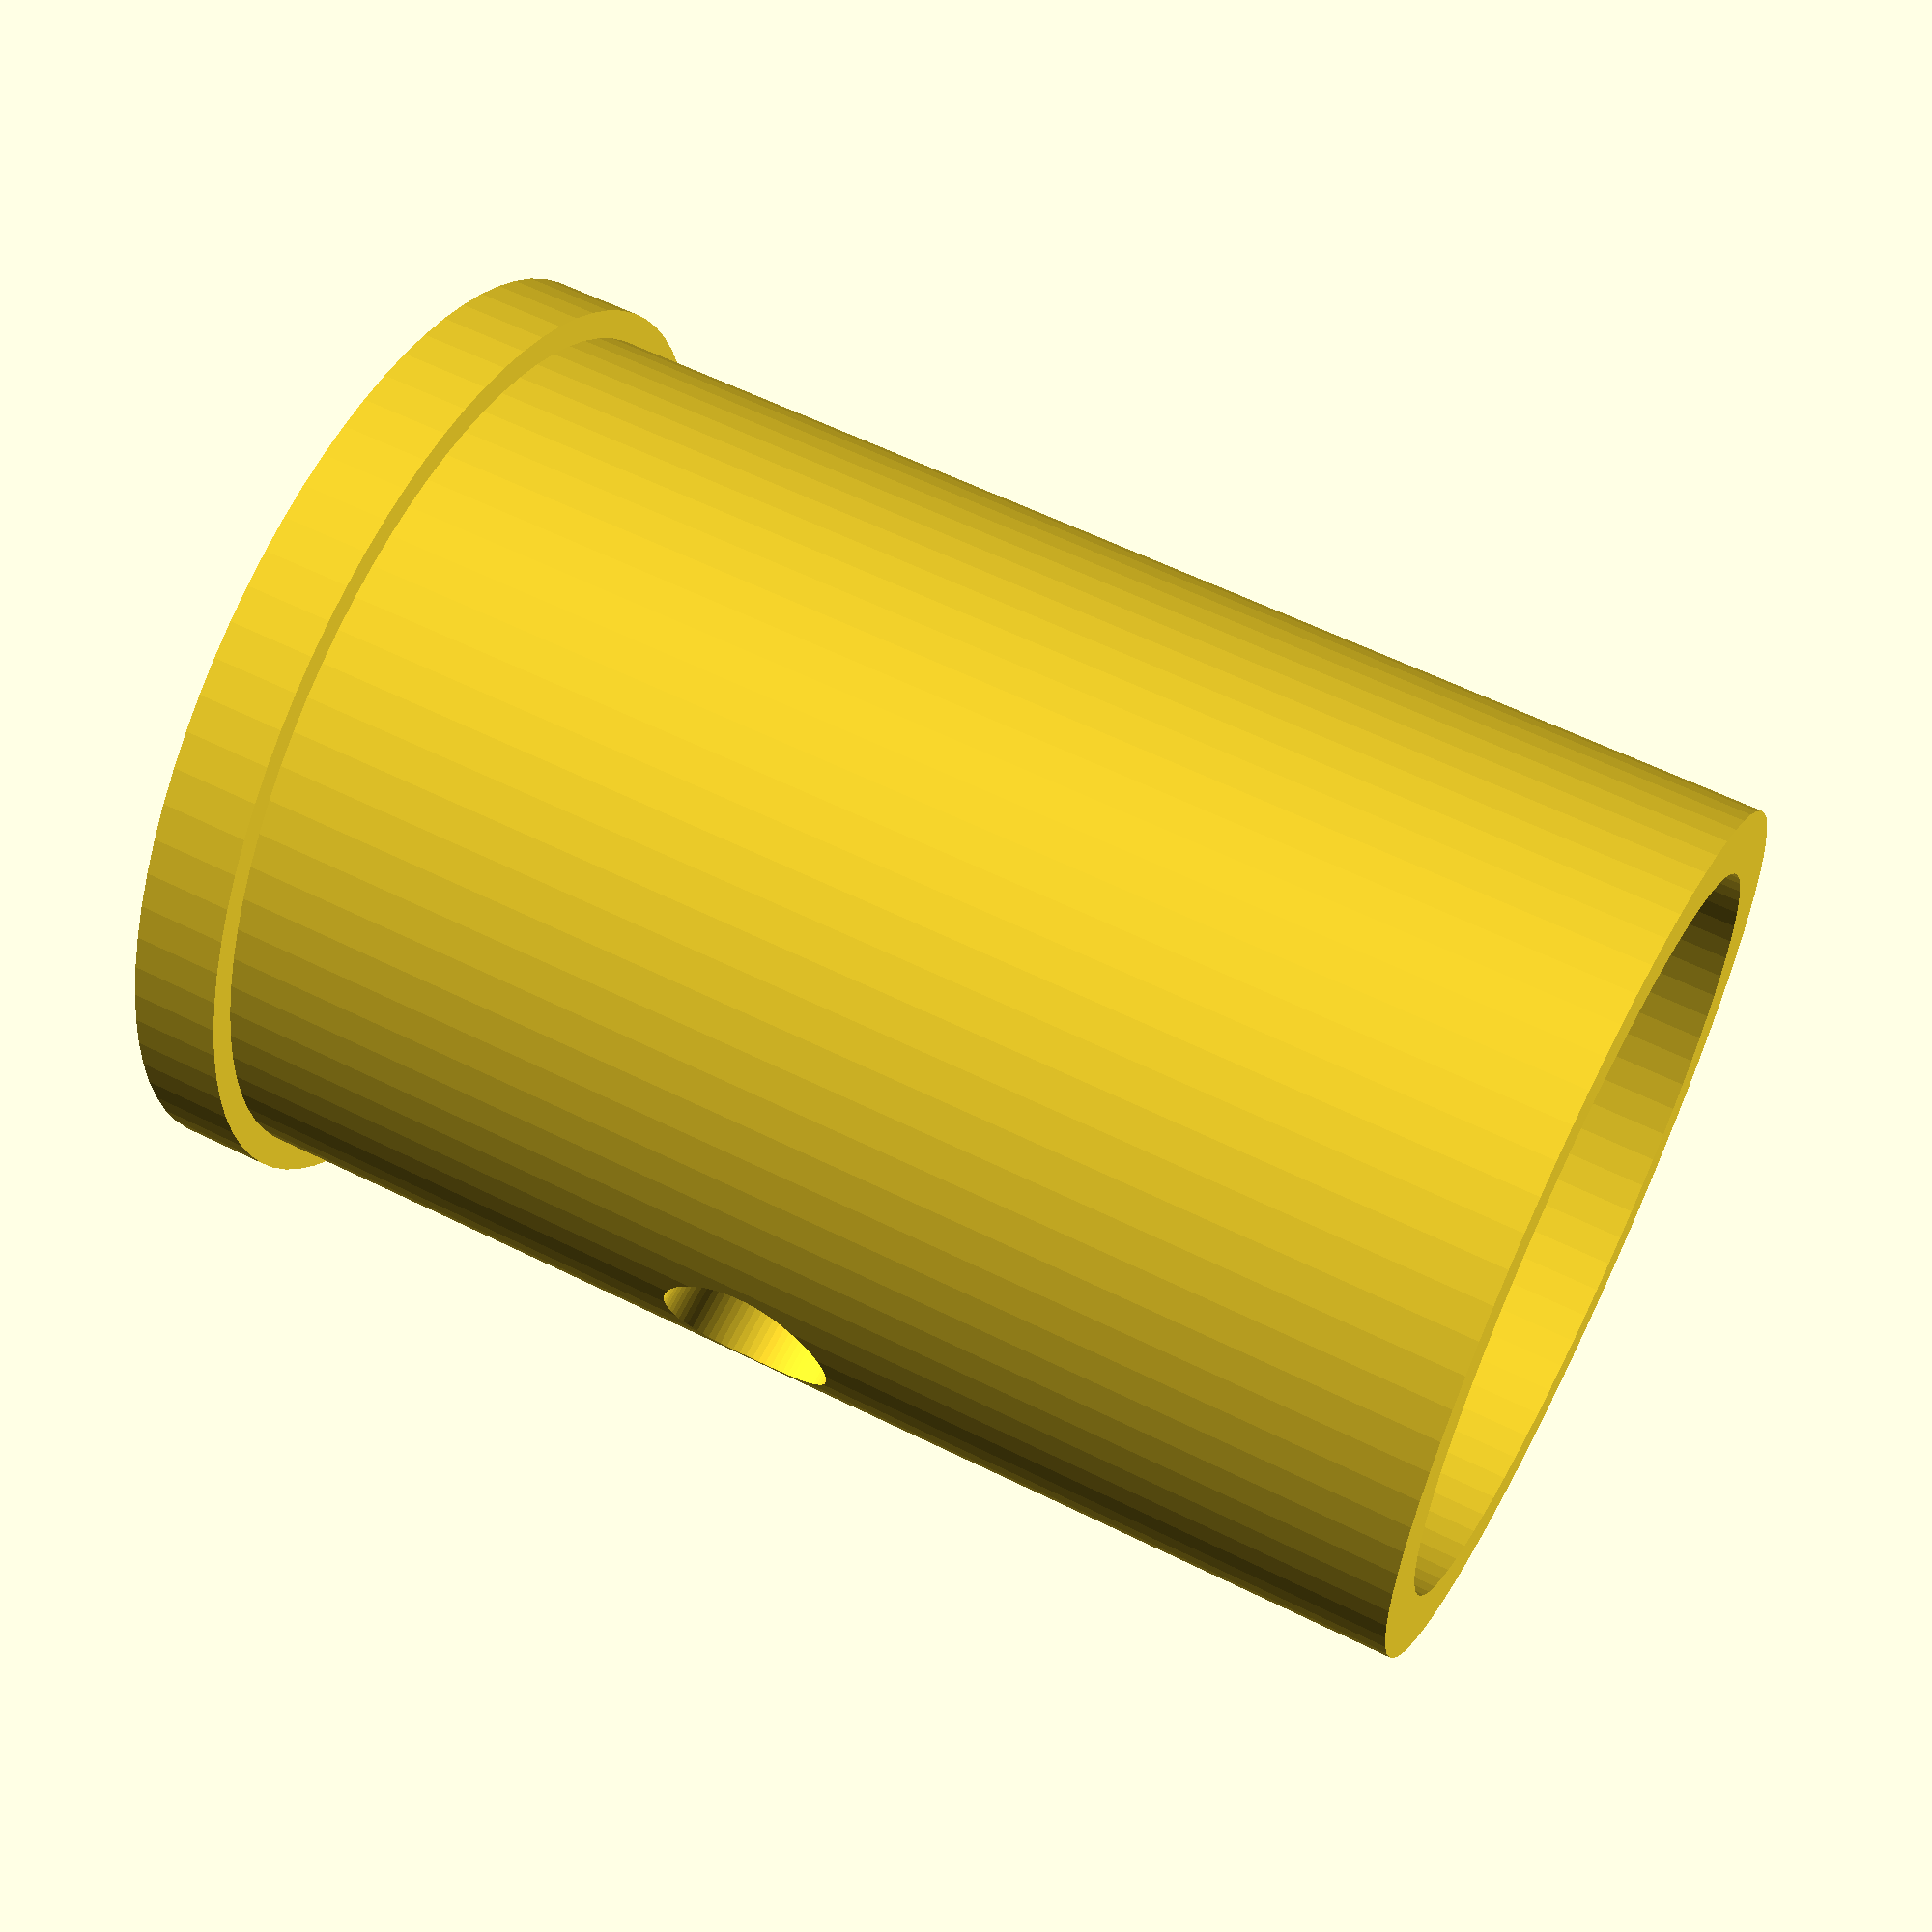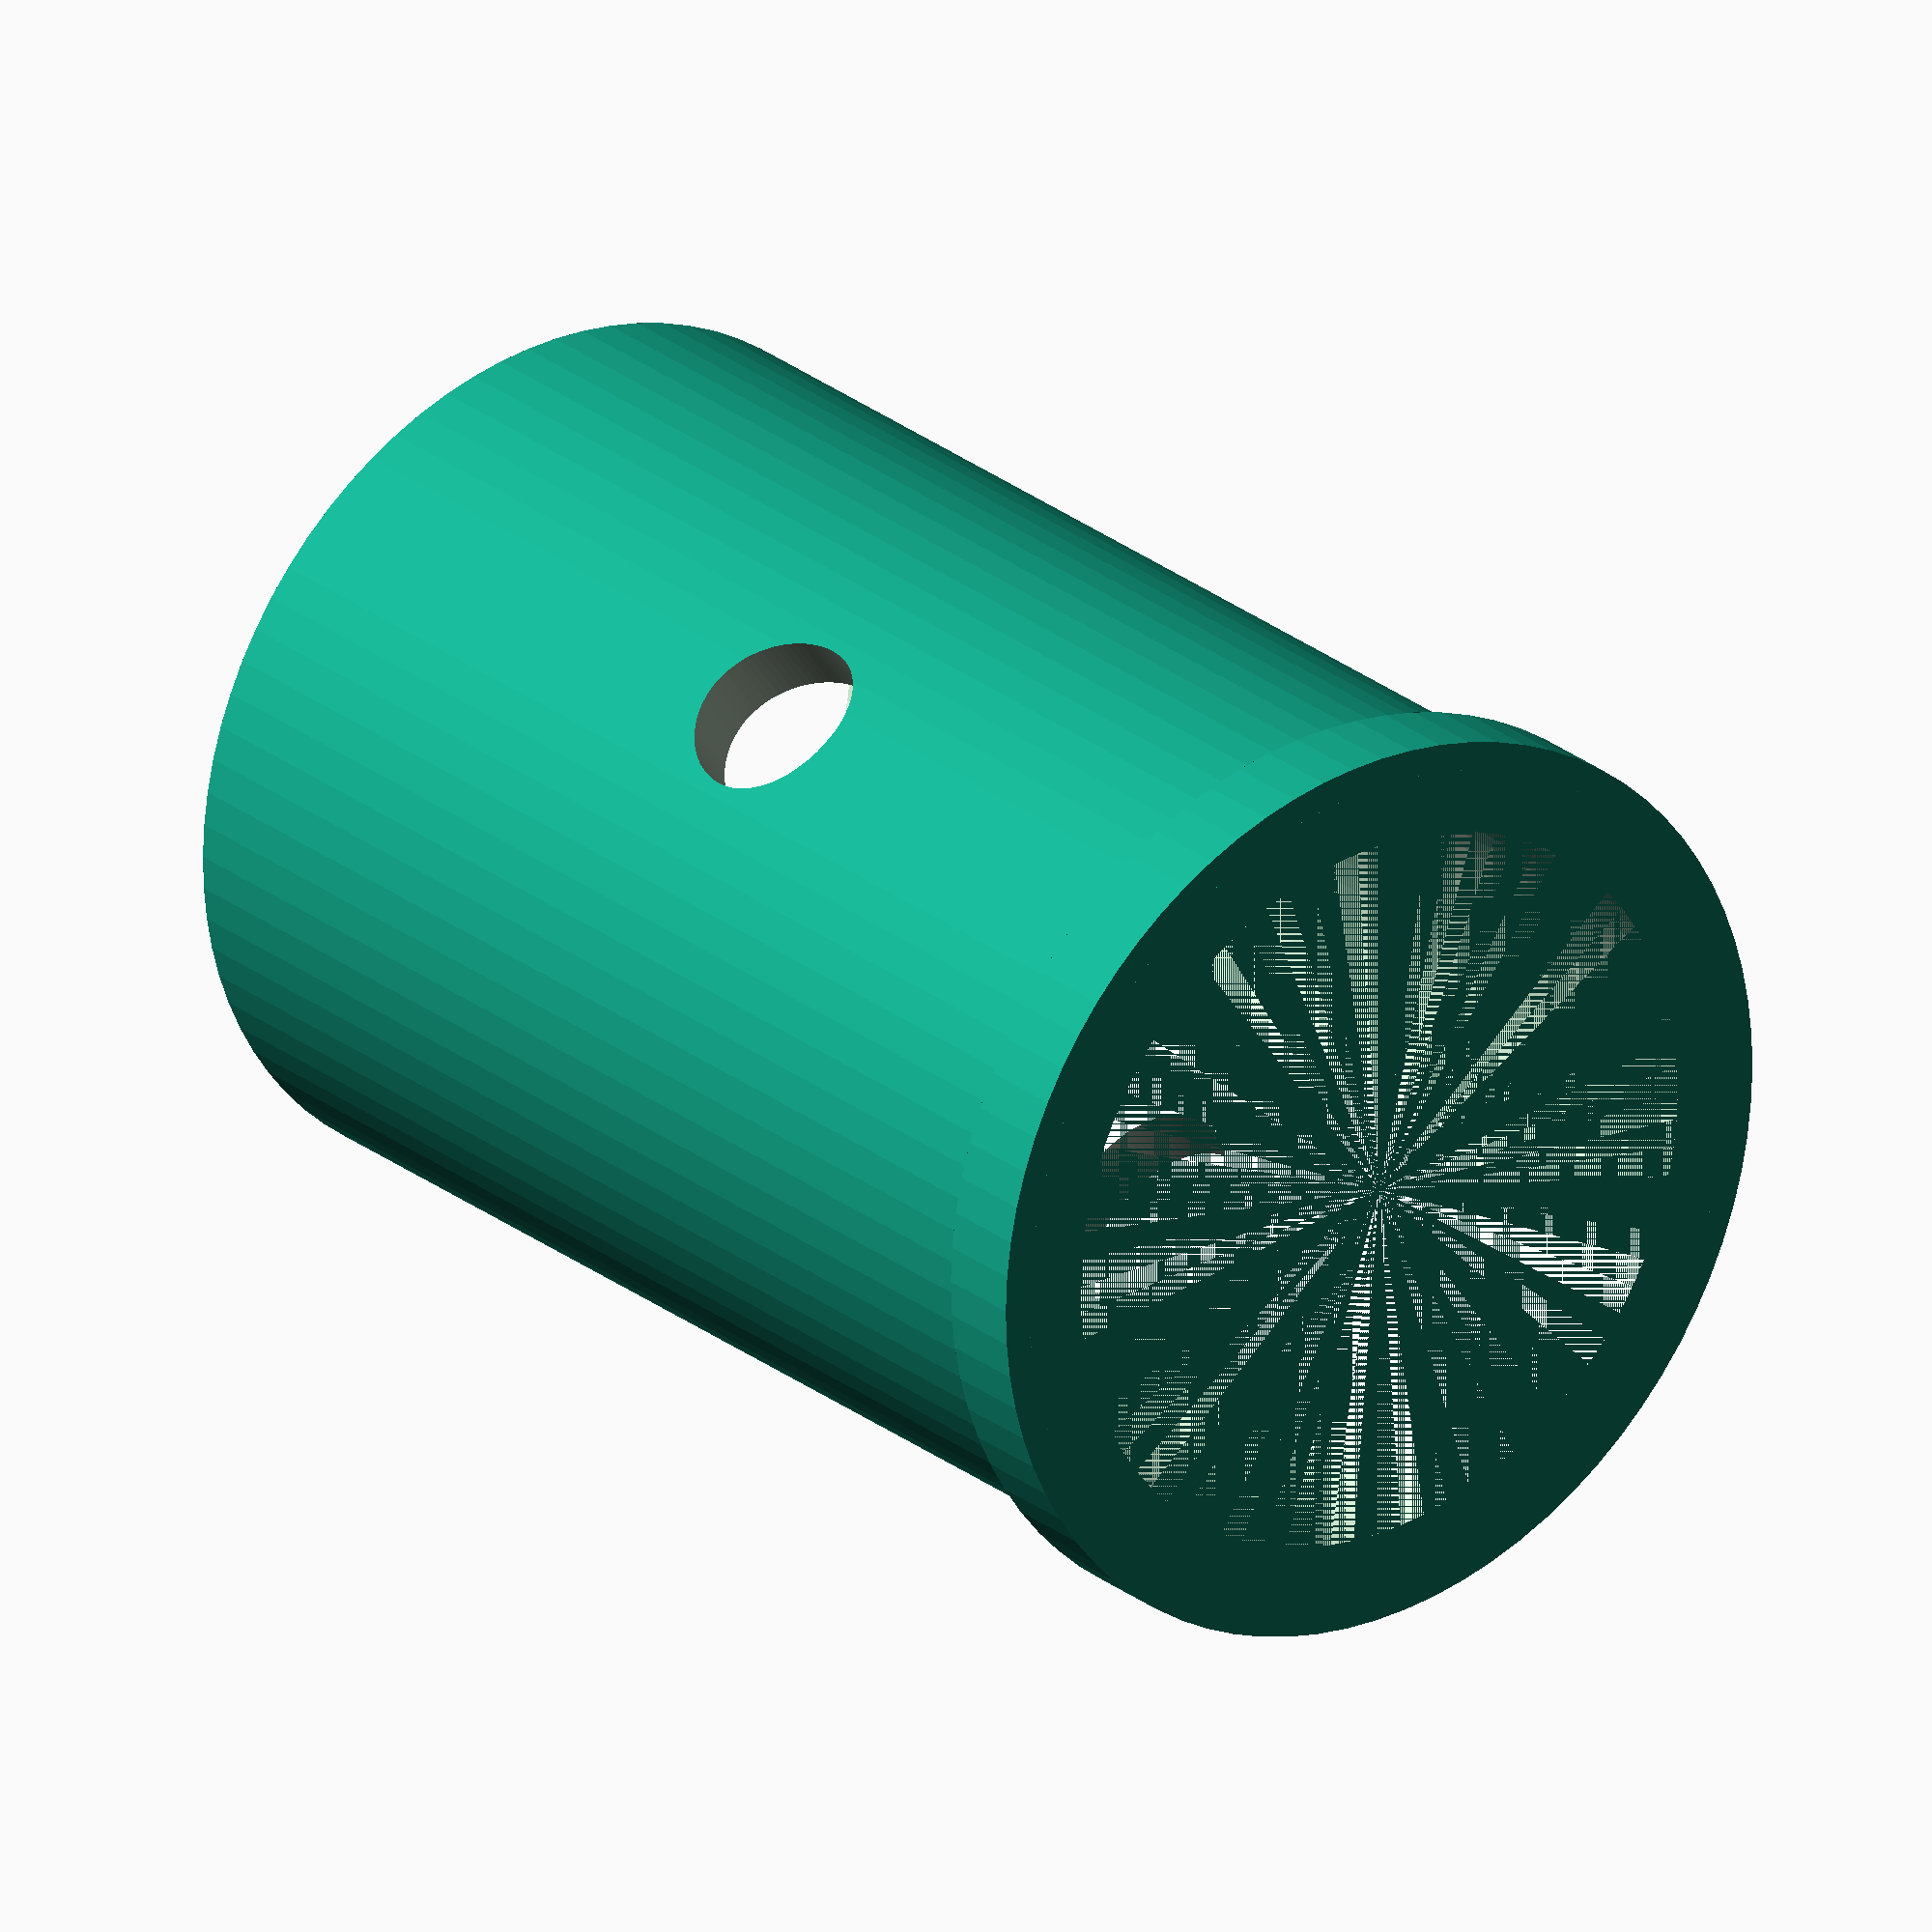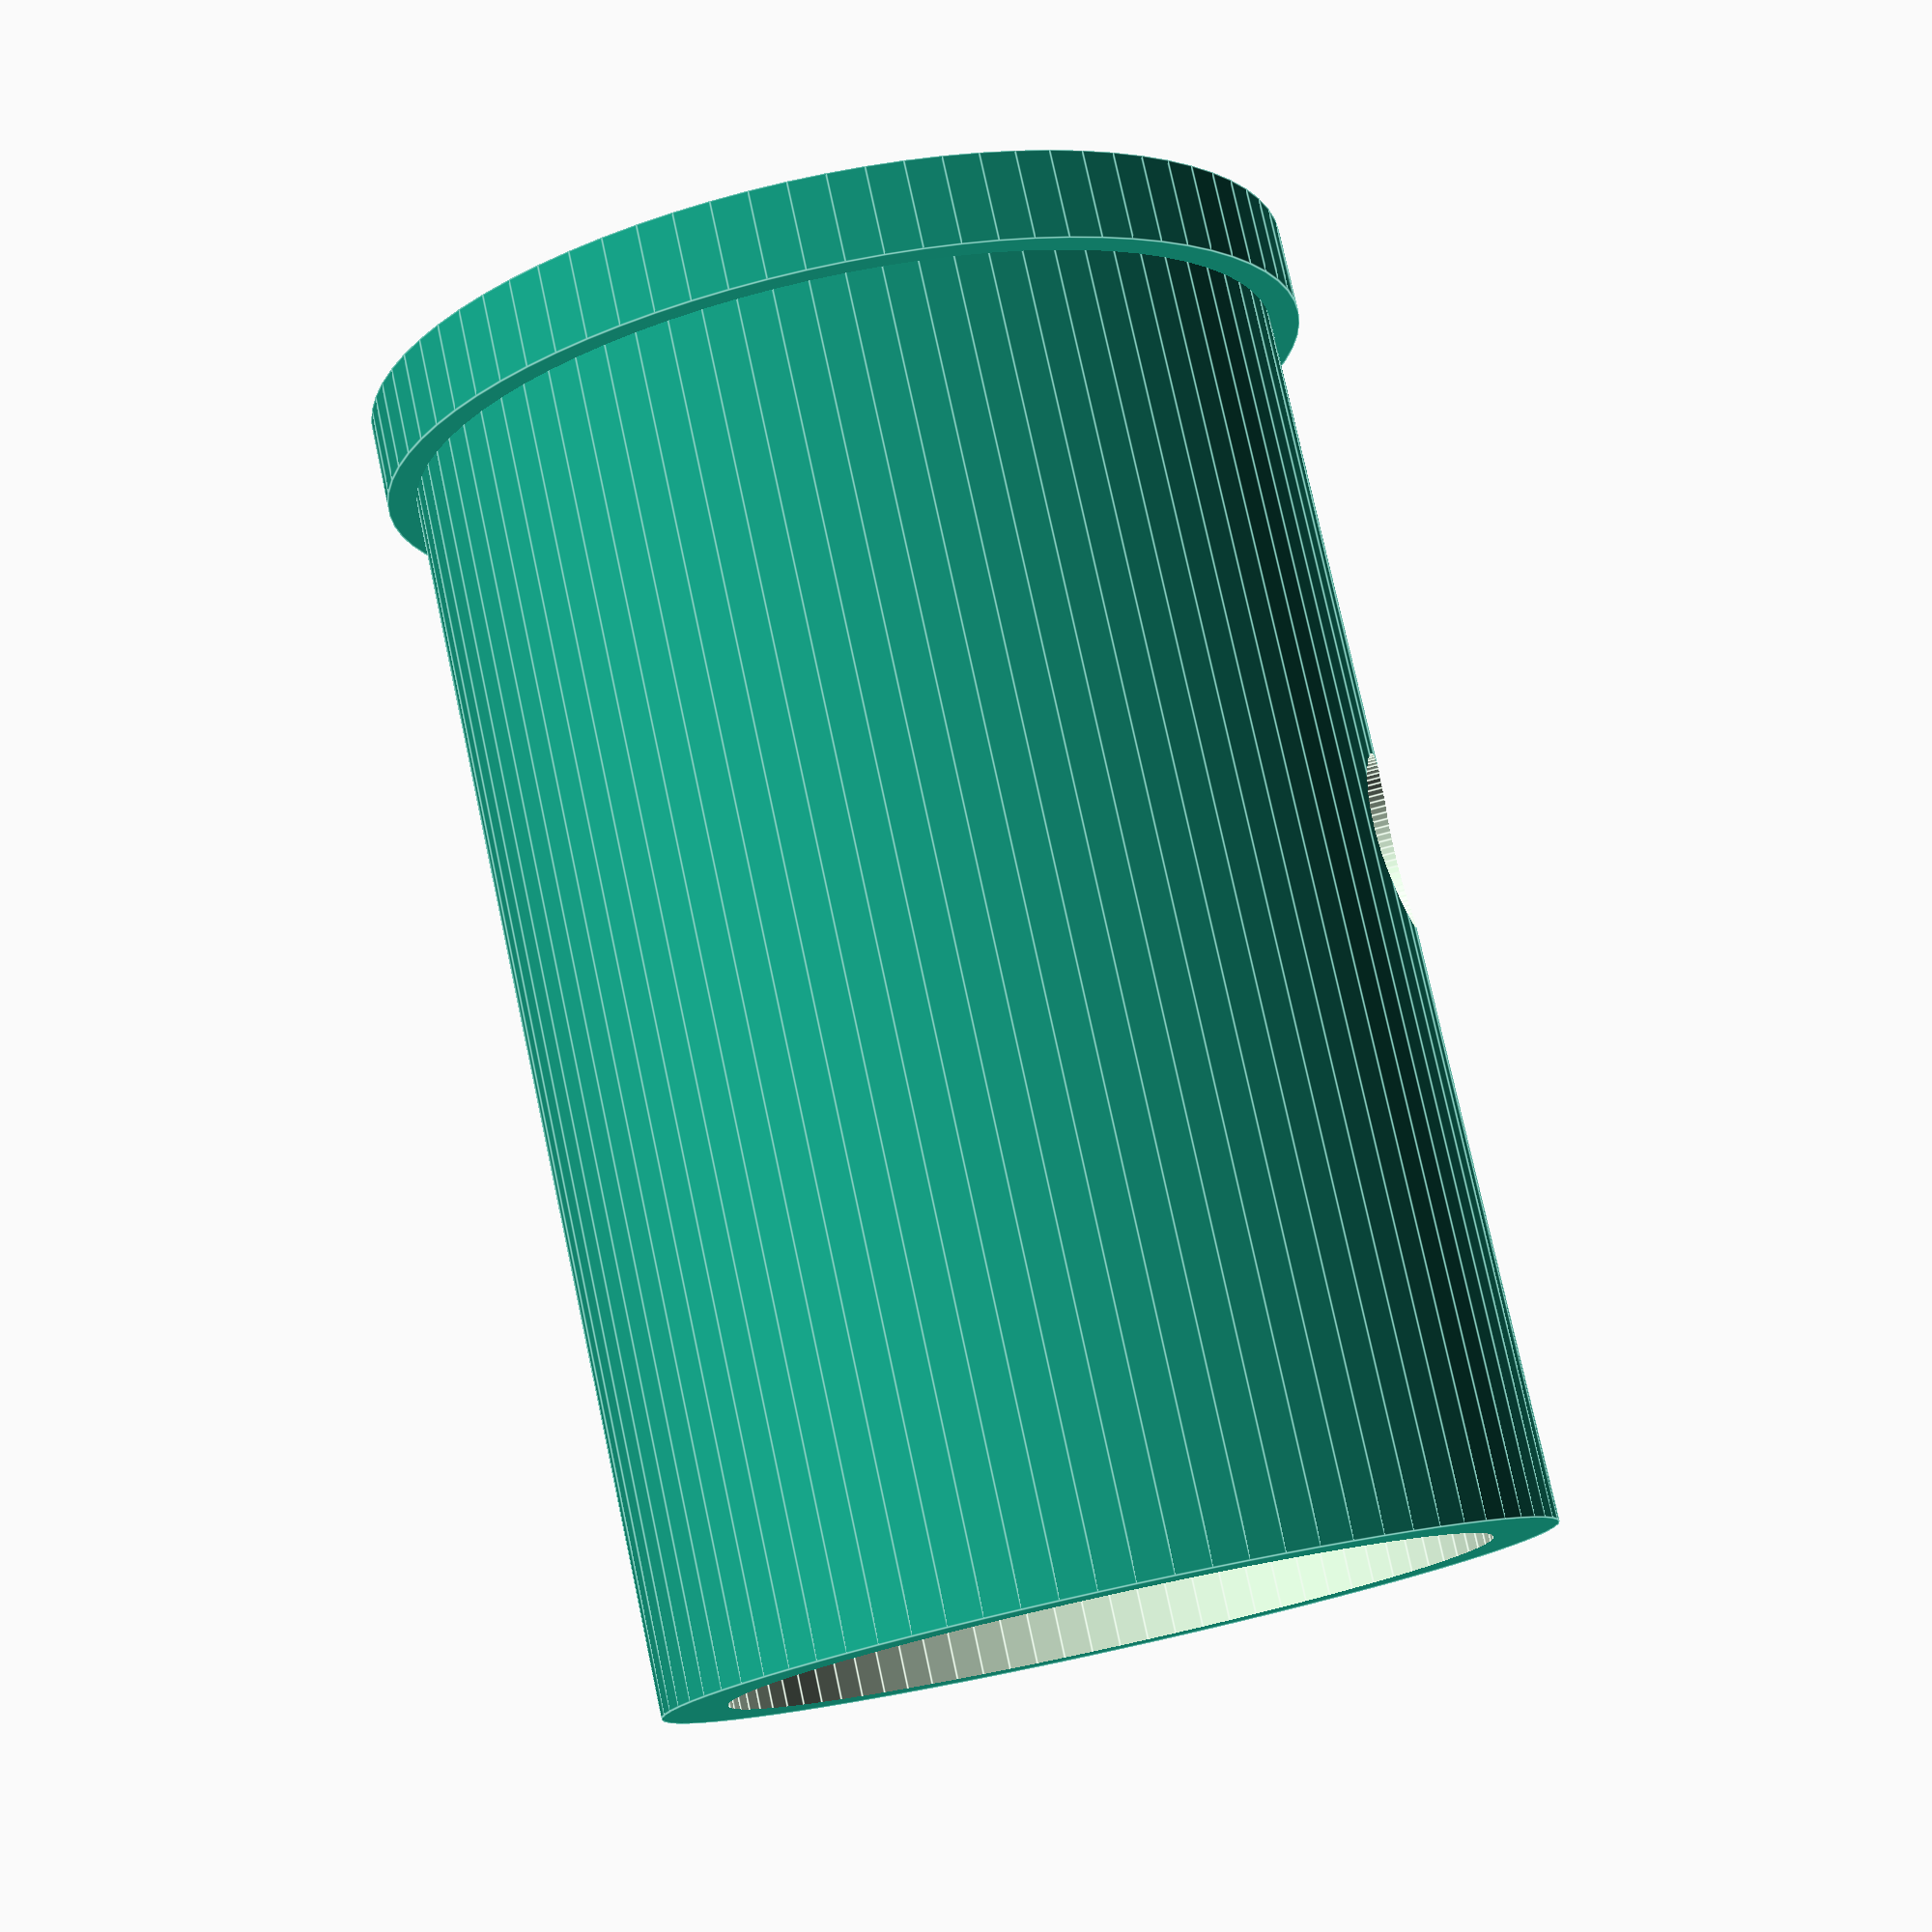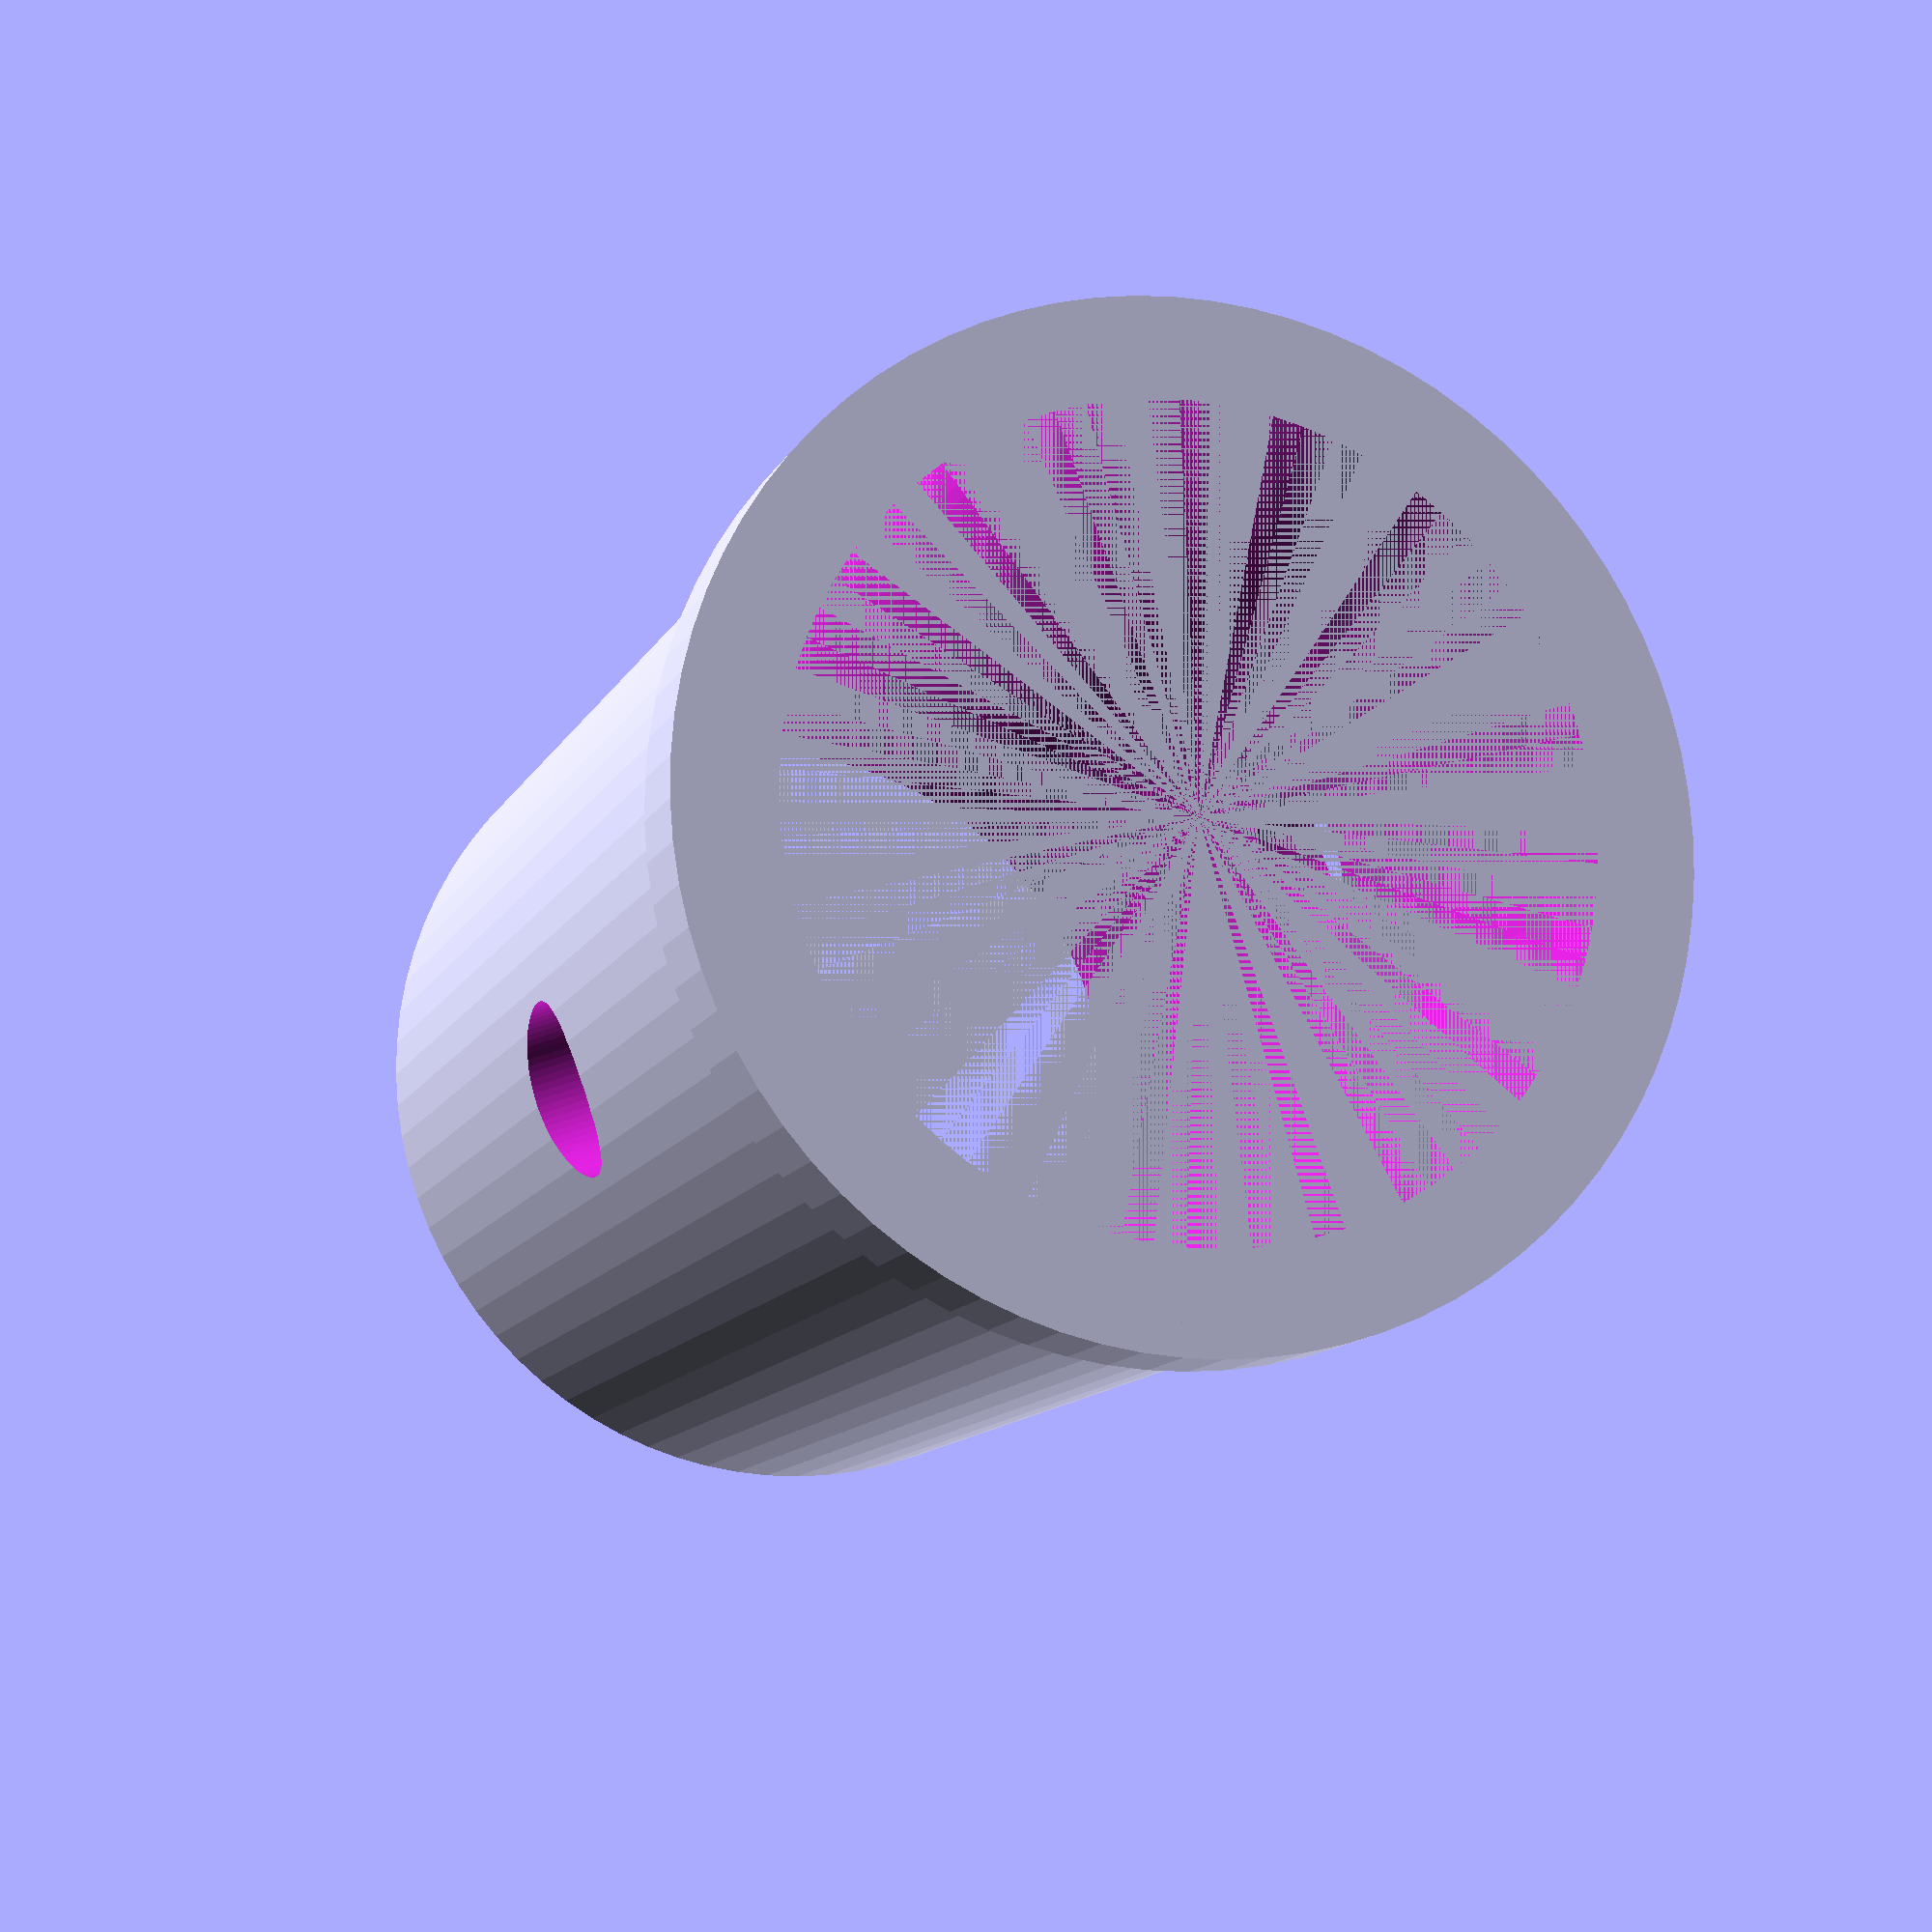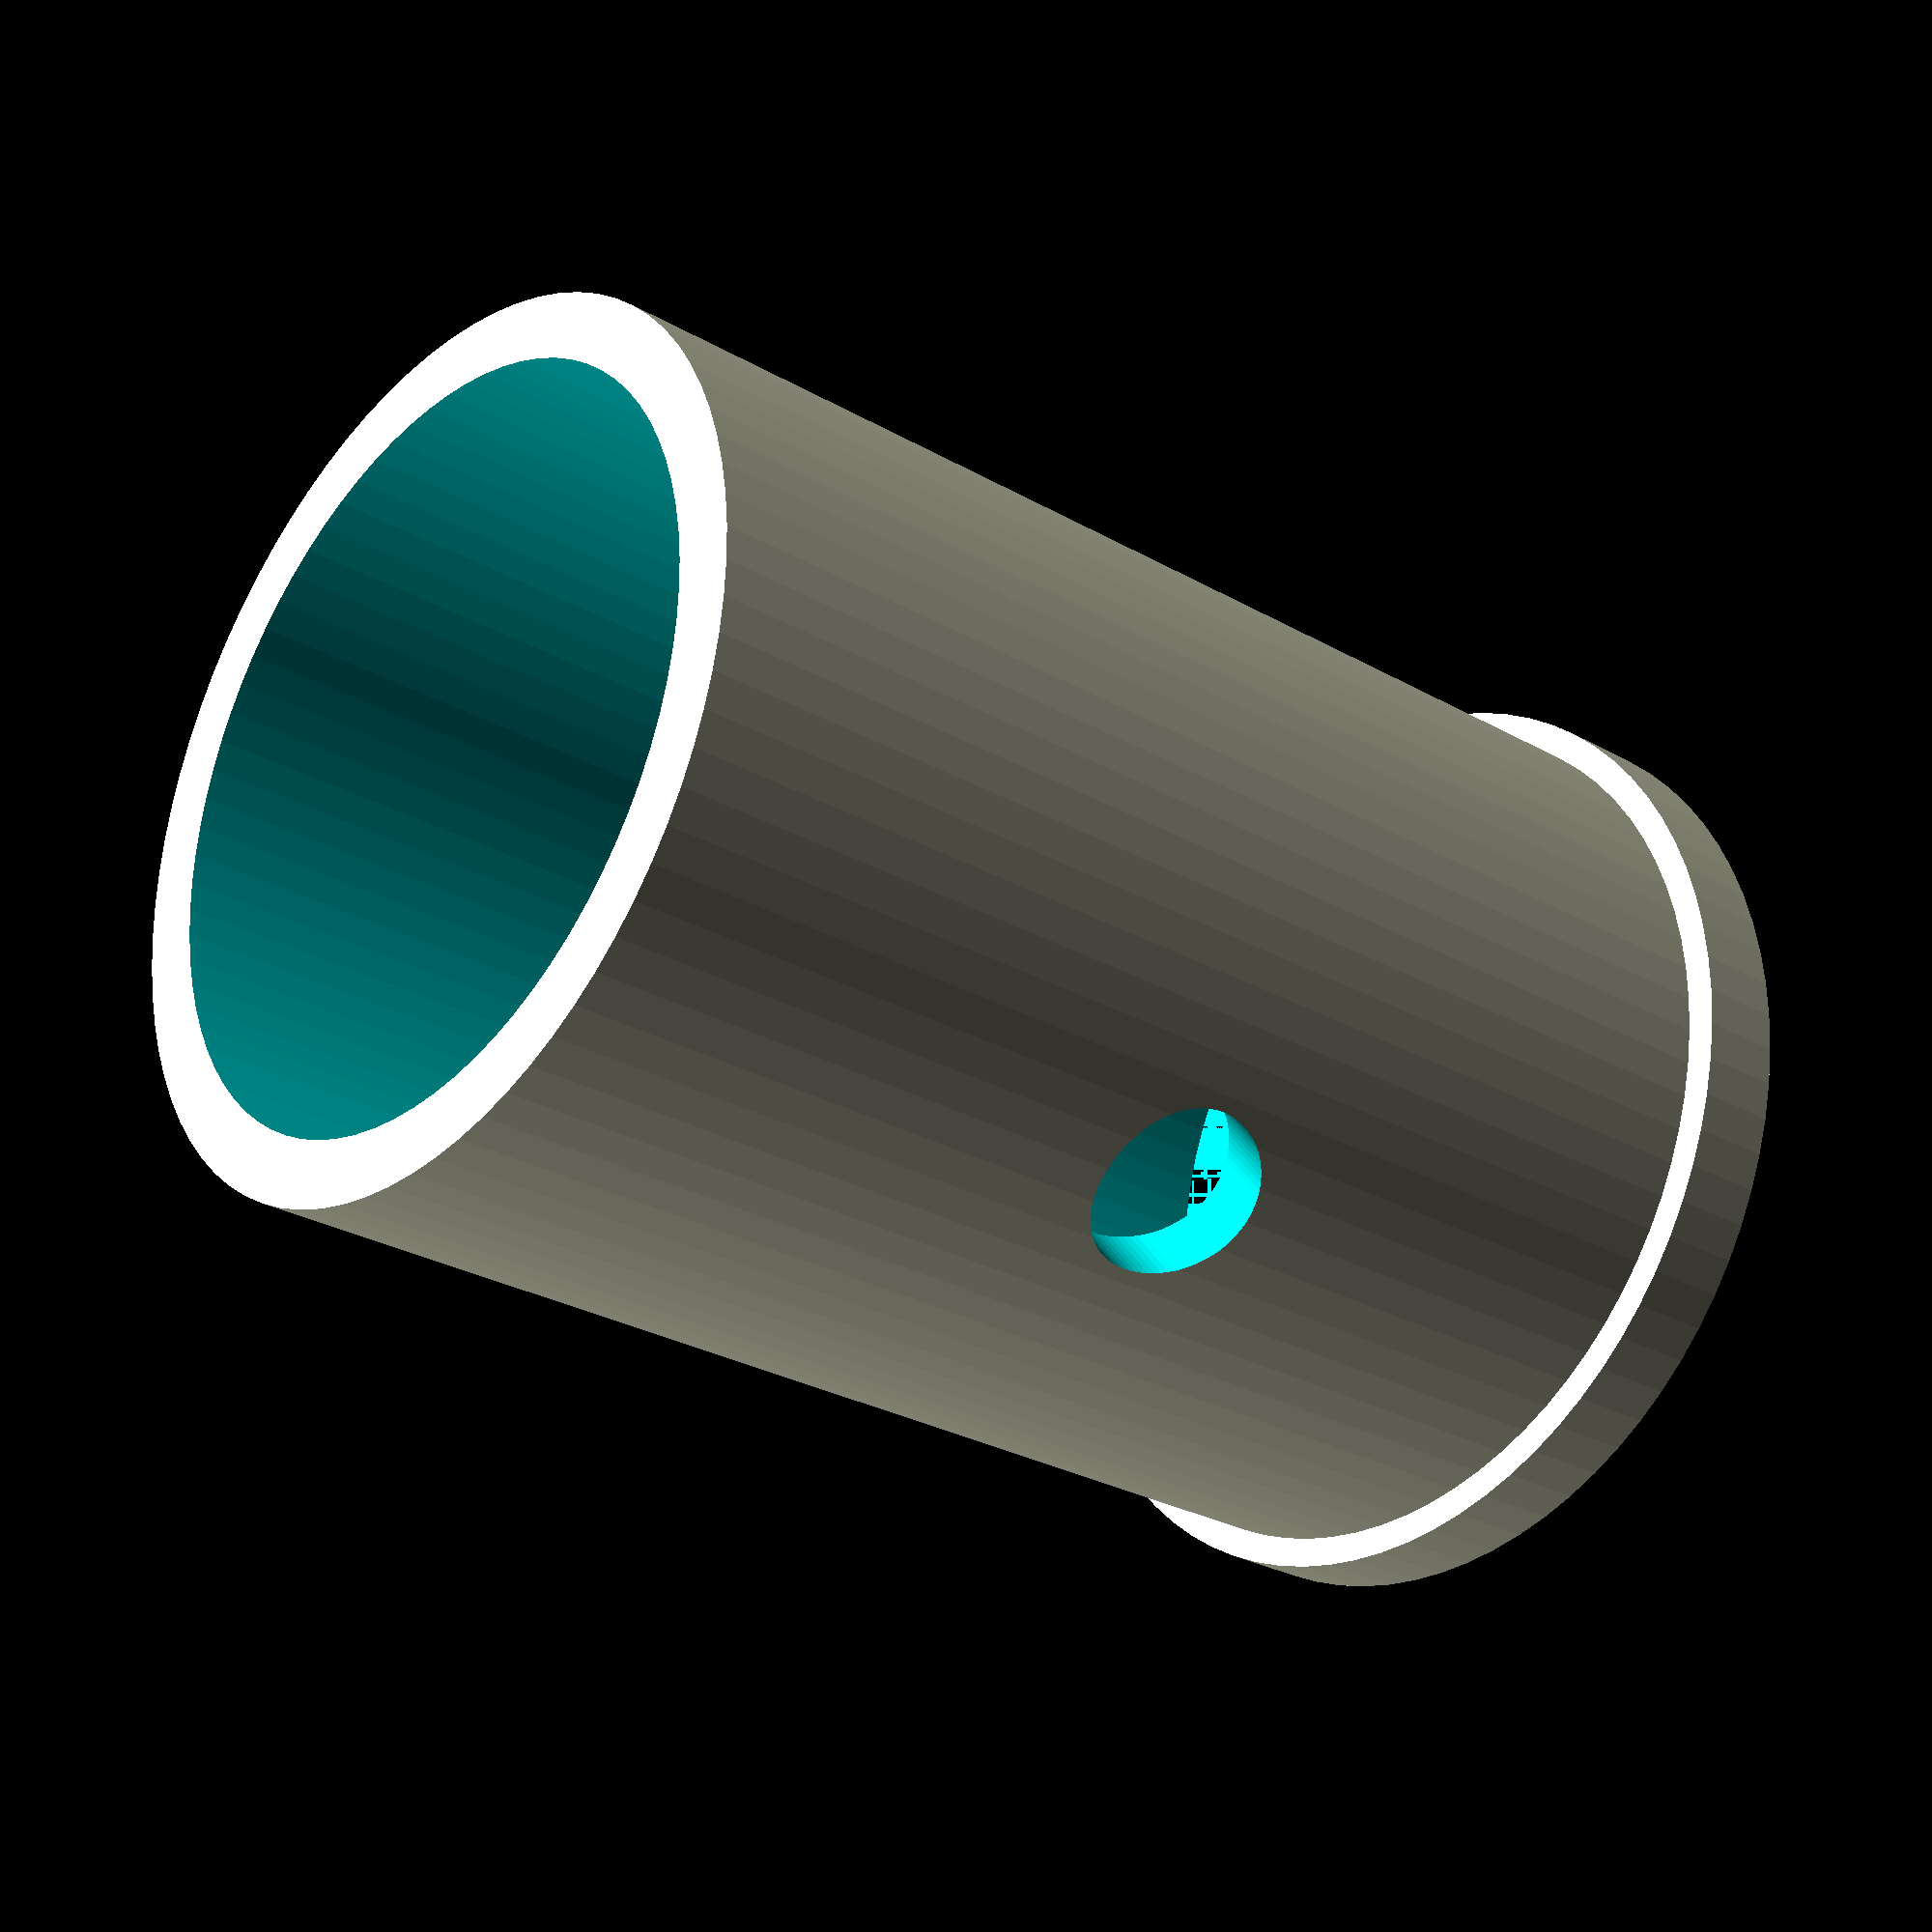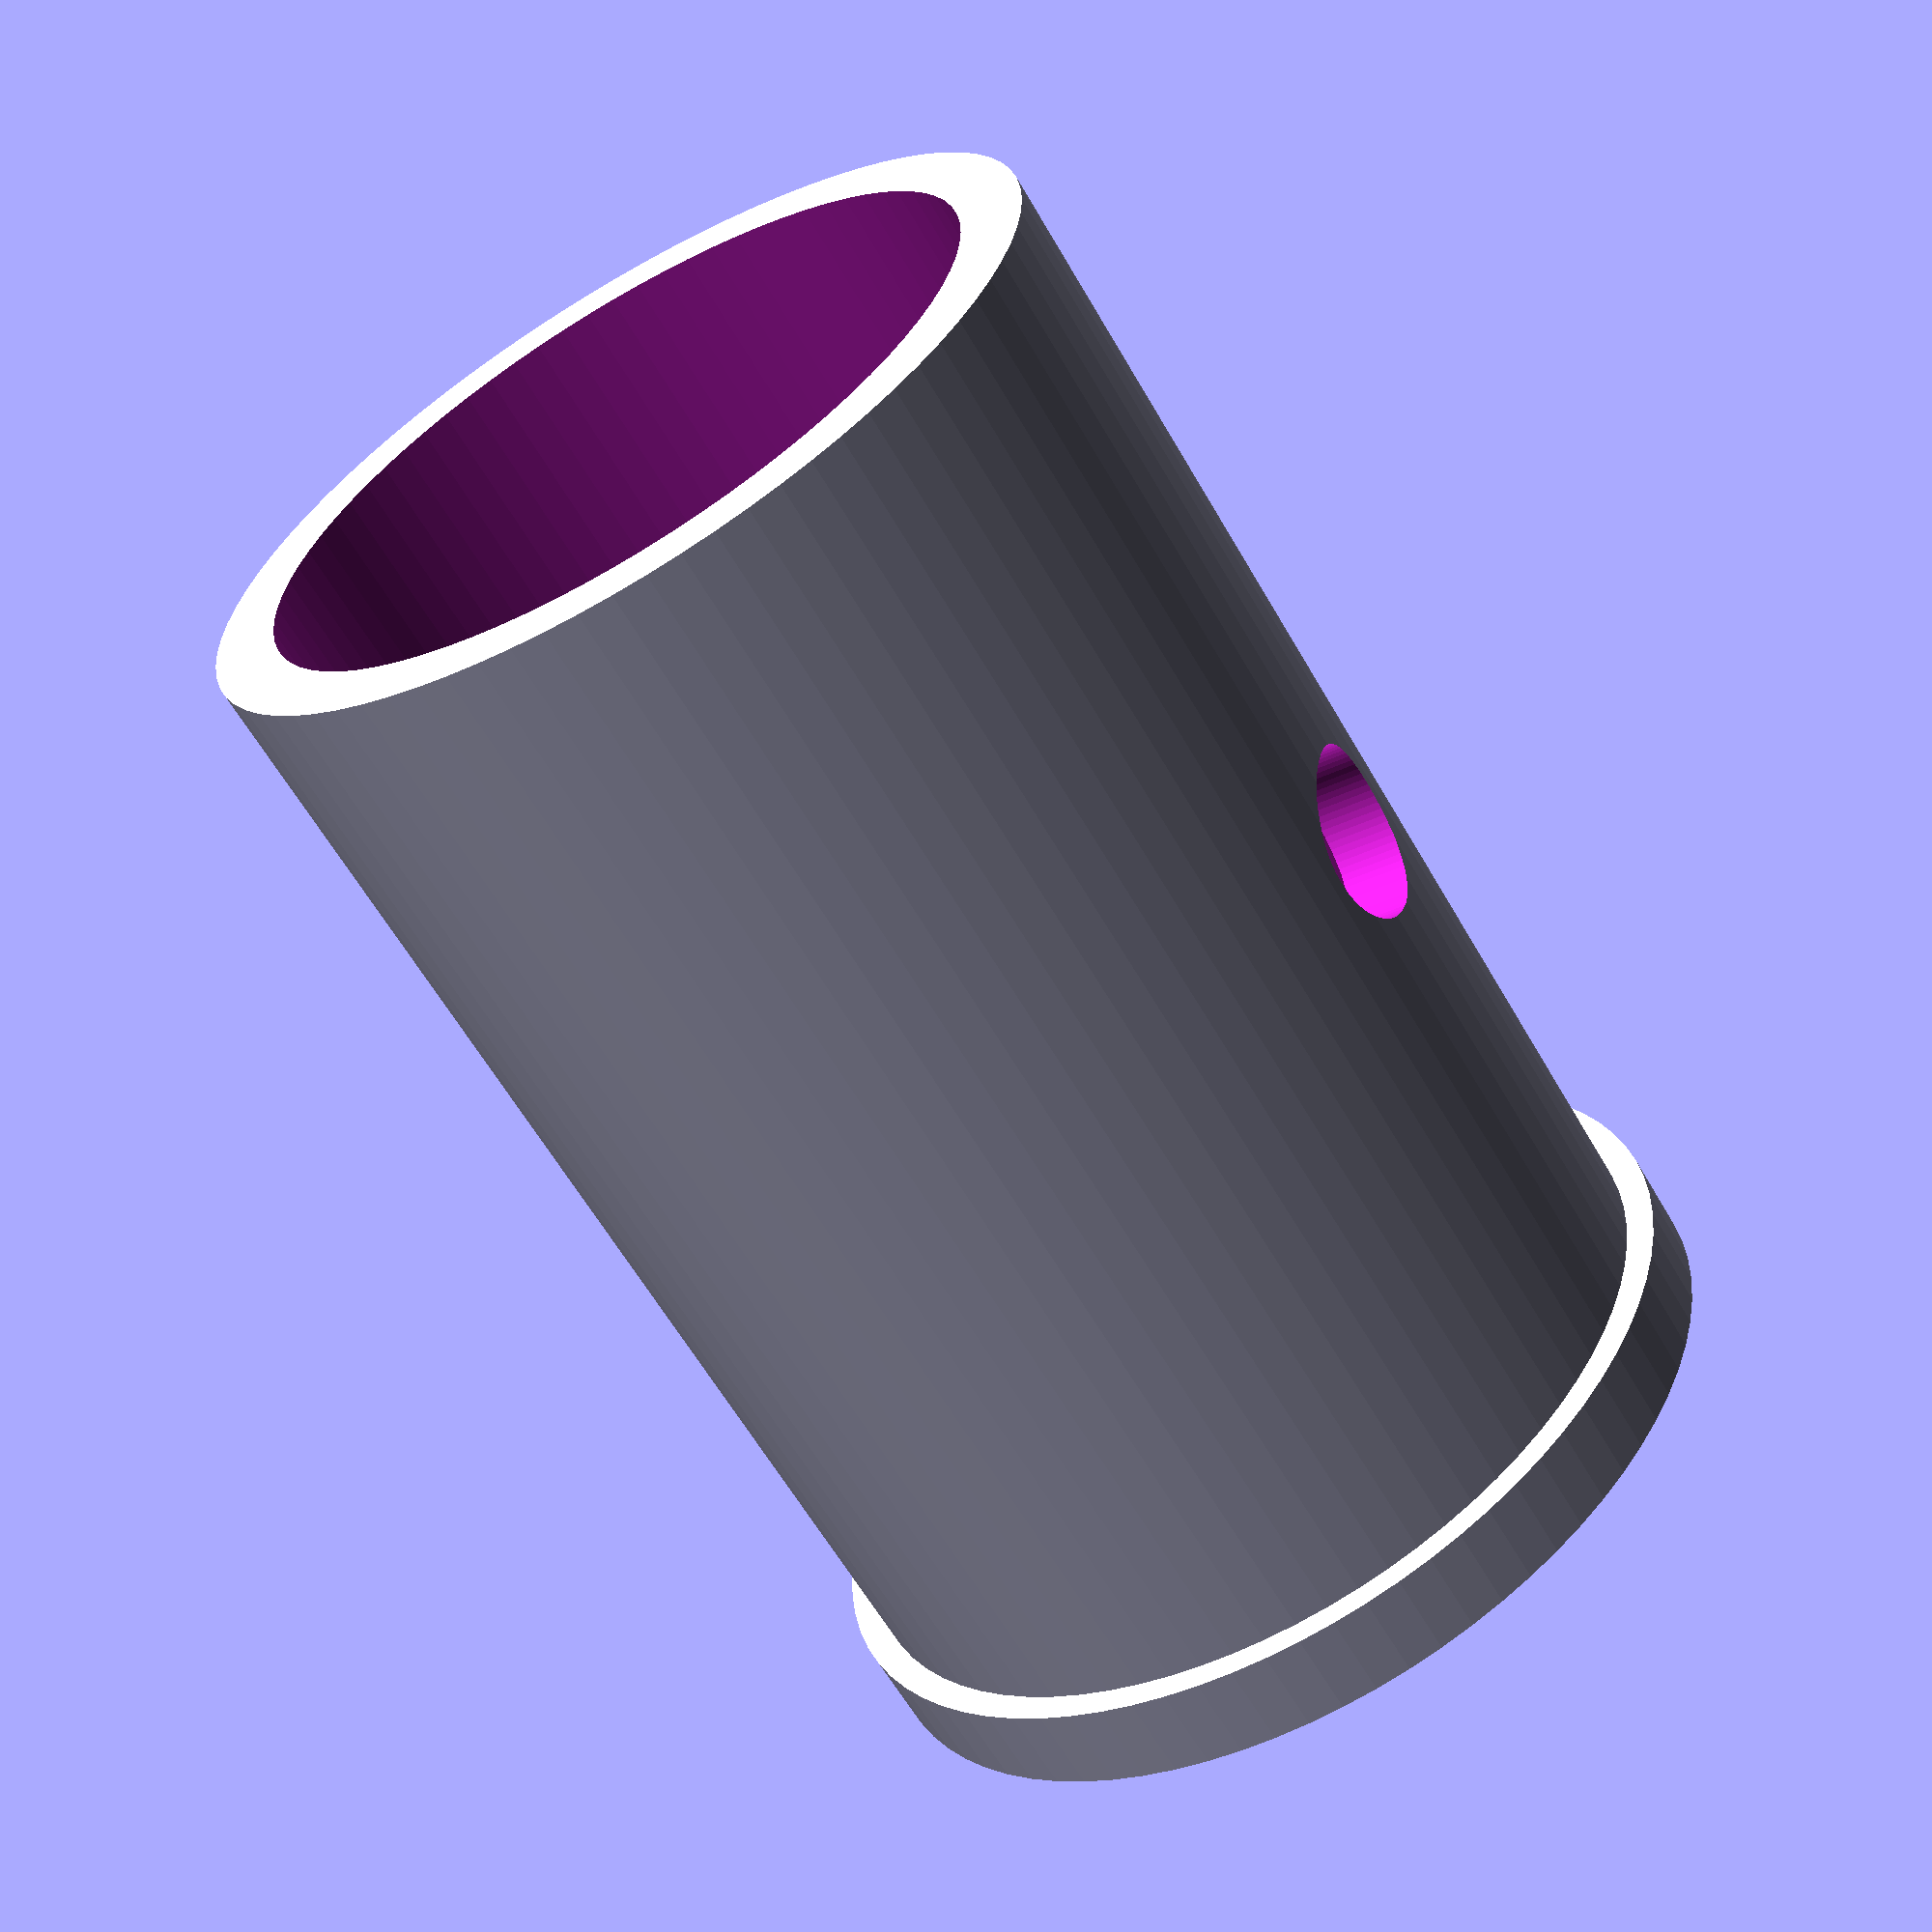
<openscad>
$fn=80;

/**
 This is a simple ring which helps bridge instruments to the pole.
 */

module ring() {
    difference() {
        union() {
            cylinder(d=32, h=3);
            cylinder(d=30, h=45);
        }
        cylinder(d=25.6, h=50.01);
        translate([0,0,22]) rotate([90,0,0]) cylinder(d=6, h=50, center=true);
    }
}

ring();

</openscad>
<views>
elev=121.2 azim=81.9 roll=242.8 proj=p view=wireframe
elev=334.8 azim=35.6 roll=141.8 proj=o view=wireframe
elev=281.9 azim=257.8 roll=347.8 proj=p view=edges
elev=191.8 azim=110.2 roll=17.7 proj=p view=solid
elev=27.5 azim=140.9 roll=48.5 proj=p view=solid
elev=62.2 azim=283.7 roll=30.0 proj=p view=wireframe
</views>
